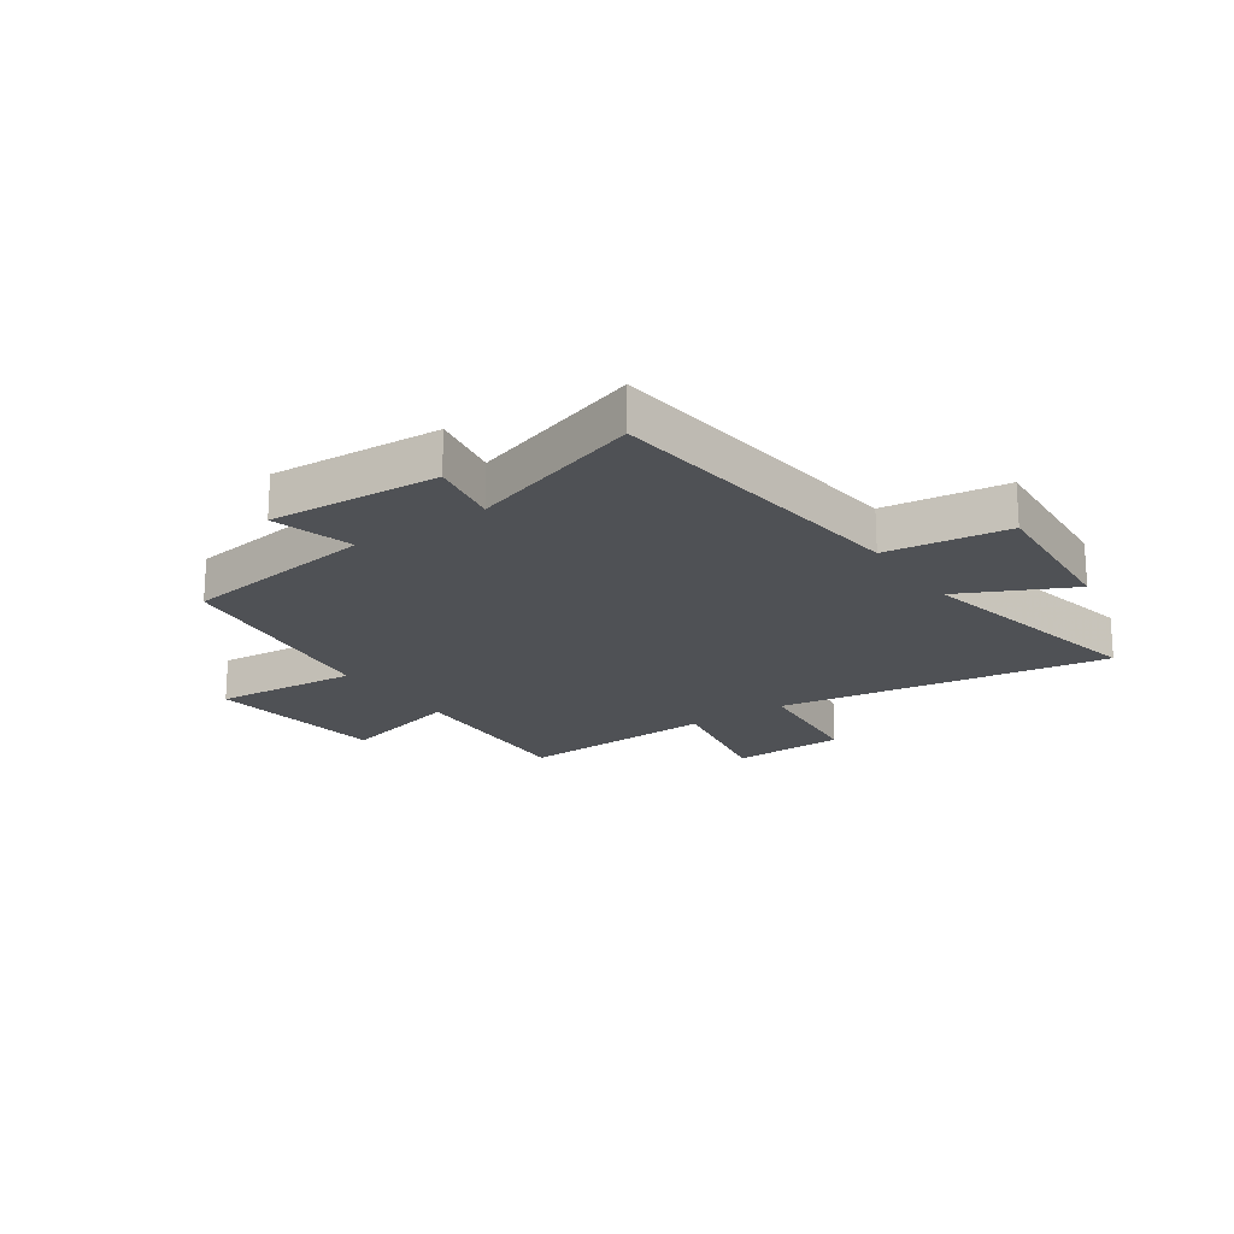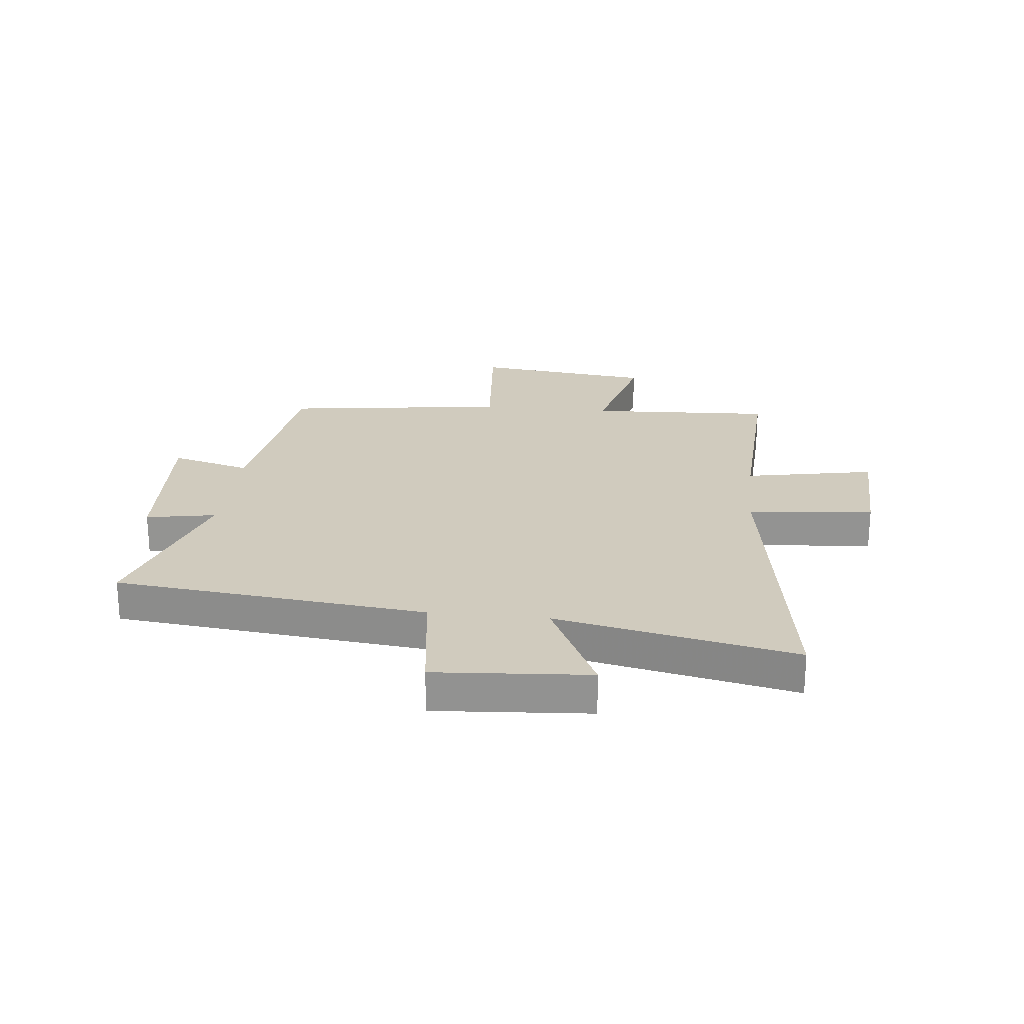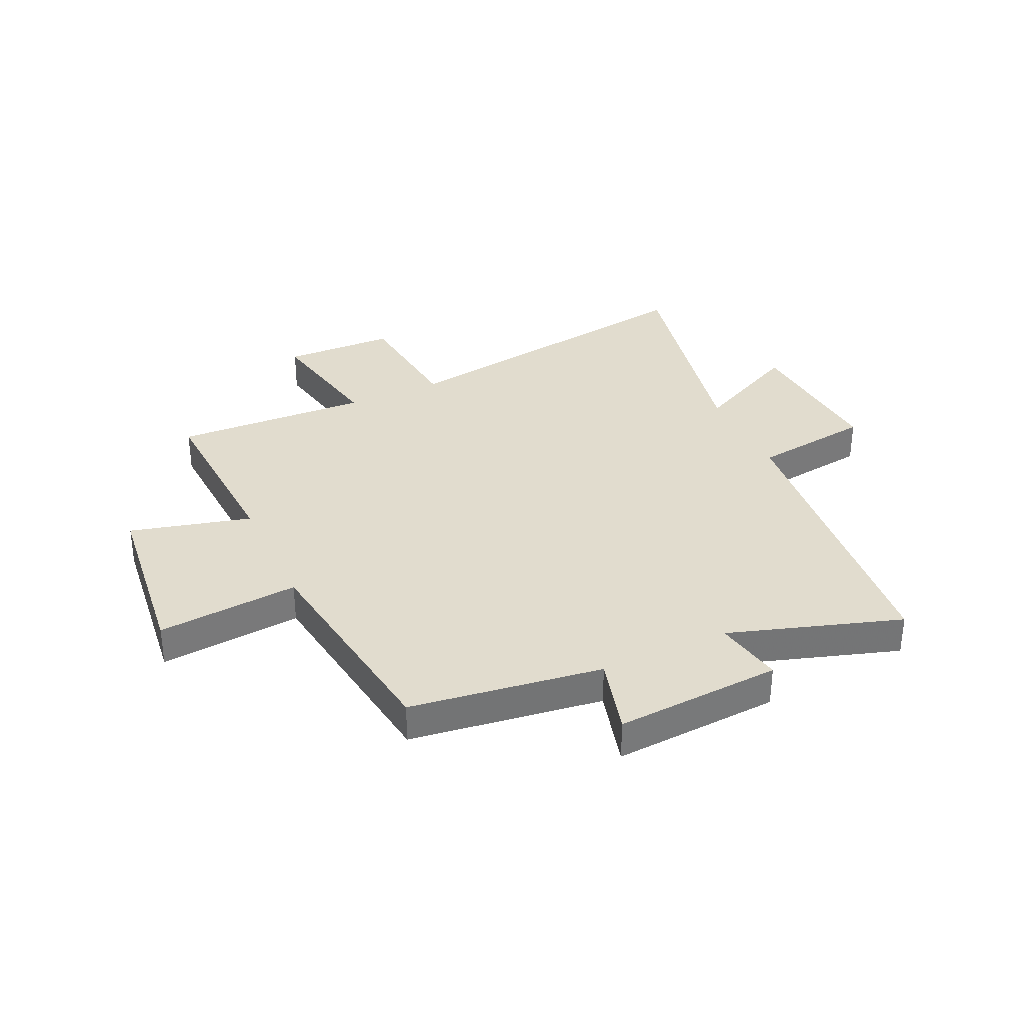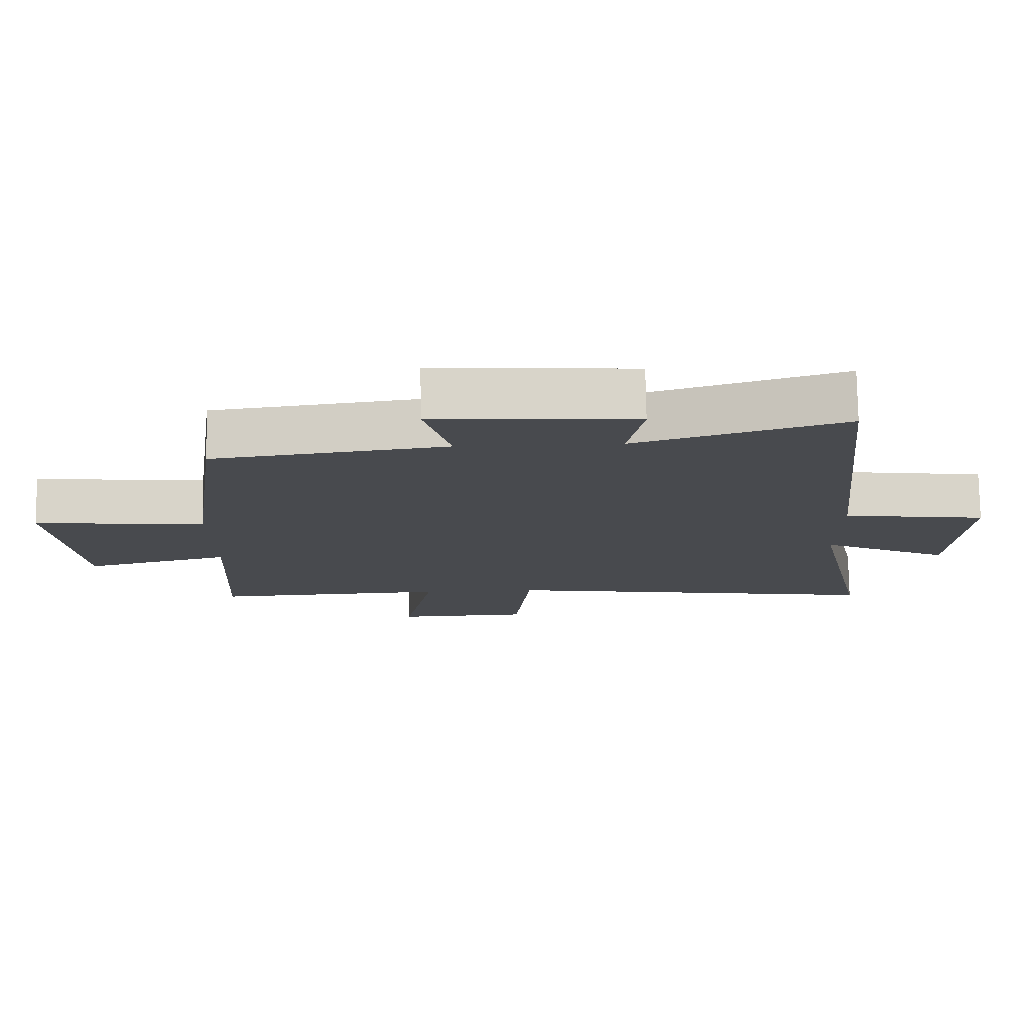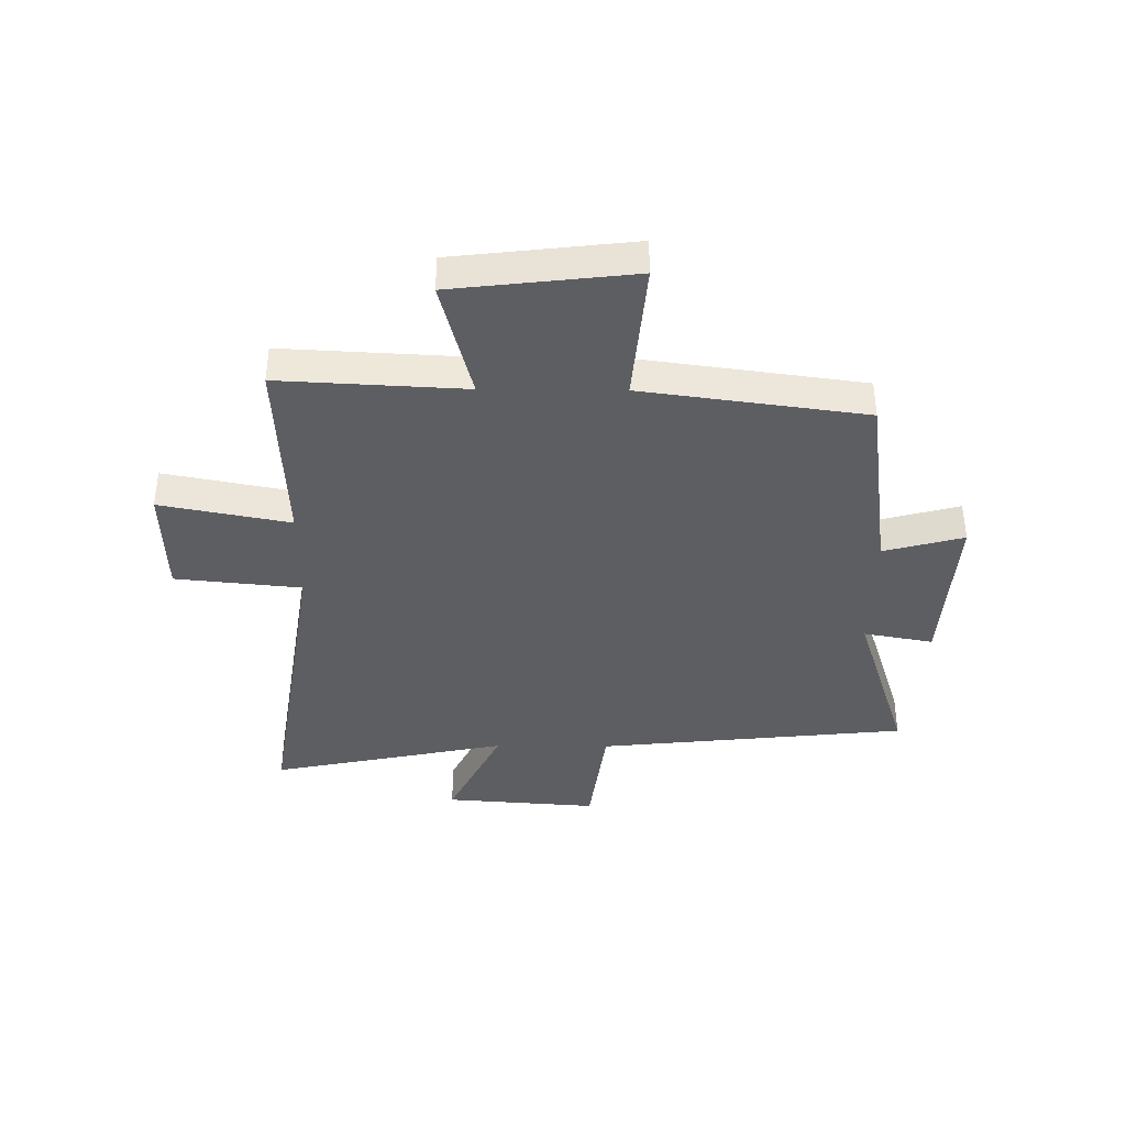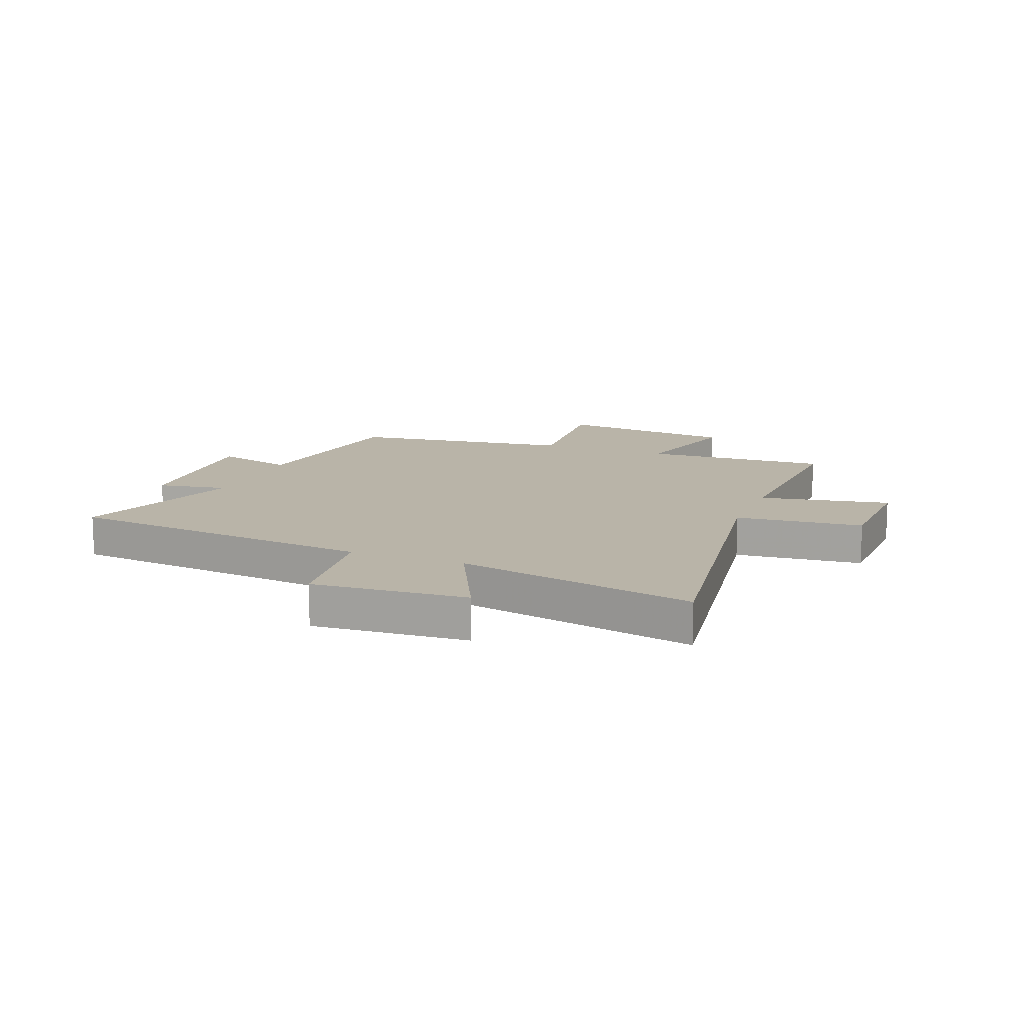
<metadata>
{"format":"obj","ext":"obj","renderer":"f3d","projection":"perspective","resolution":1024,"background":"white","views":[{"elev":-19.9,"azim":34.7,"up":"+Y"},{"elev":23.4,"azim":96.1,"up":"+Y"},{"elev":34.1,"azim":-25.0,"up":"+Y"},{"elev":76.7,"azim":-0.9,"up":"+Z"},{"elev":-38.7,"azim":-90.6,"up":"+Y"},{"elev":13.1,"azim":111.6,"up":"+Y"}]}
</metadata>
<code>
v 0.441 0.07 0.599
v 0.5 0.07 0.044
v 0.713 0.07 0.016
v 0.693 0.07 -0.258
v 0.5 0.07 -0.164
v 0.589 0.07 -0.589
v 0.01 0.07 -0.5
v -0.013 0.07 -0.725
v -0.213 0.07 -0.731
v -0.168 0.07 -0.5
v -0.517 0.07 -0.516
v -0.5 0.07 -0.187
v -0.716 0.07 -0.243
v -0.754 0.07 0.077
v -0.5 0.07 0.055
v -0.446 0.07 0.452
v -0.102 0.07 0.5
v -0.141 0.07 0.642
v 0.157 0.07 0.624
v 0.134 0.07 0.5
v 0.441 0 0.599
v 0.5 0 0.044
v 0.713 0 0.016
v 0.693 0 -0.258
v 0.5 0 -0.164
v 0.589 0 -0.589
v 0.01 0 -0.5
v -0.013 0 -0.725
v -0.213 0 -0.731
v -0.168 0 -0.5
v -0.517 0 -0.516
v -0.5 0 -0.187
v -0.716 0 -0.243
v -0.754 0 0.077
v -0.5 0 0.055
v -0.446 0 0.452
v -0.102 0 0.5
v -0.141 0 0.642
v 0.157 0 0.624
v 0.134 0 0.5
f 17 18 19 20
f 15 16 17 20
f 15 20 1 2
f 12 13 14 15
f 12 15 2 3
f 10 11 12 3
f 7 8 9 10
f 7 10 3
f 5 6 7
f 5 7 3
f 3 4 5
f 40 39 38 37
f 40 37 36 35
f 22 21 40 35
f 35 34 33 32
f 23 22 35 32
f 23 32 31 30
f 30 29 28 27
f 23 30 27
f 27 26 25
f 23 27 25
f 25 24 23
f 1 21 22 2
f 2 22 23 3
f 3 23 24 4
f 4 24 25 5
f 5 25 26 6
f 6 26 27 7
f 7 27 28 8
f 8 28 29 9
f 9 29 30 10
f 10 30 31 11
f 11 31 32 12
f 12 32 33 13
f 13 33 34 14
f 14 34 35 15
f 15 35 36 16
f 16 36 37 17
f 17 37 38 18
f 18 38 39 19
f 19 39 40 20
f 20 40 21 1

</code>
